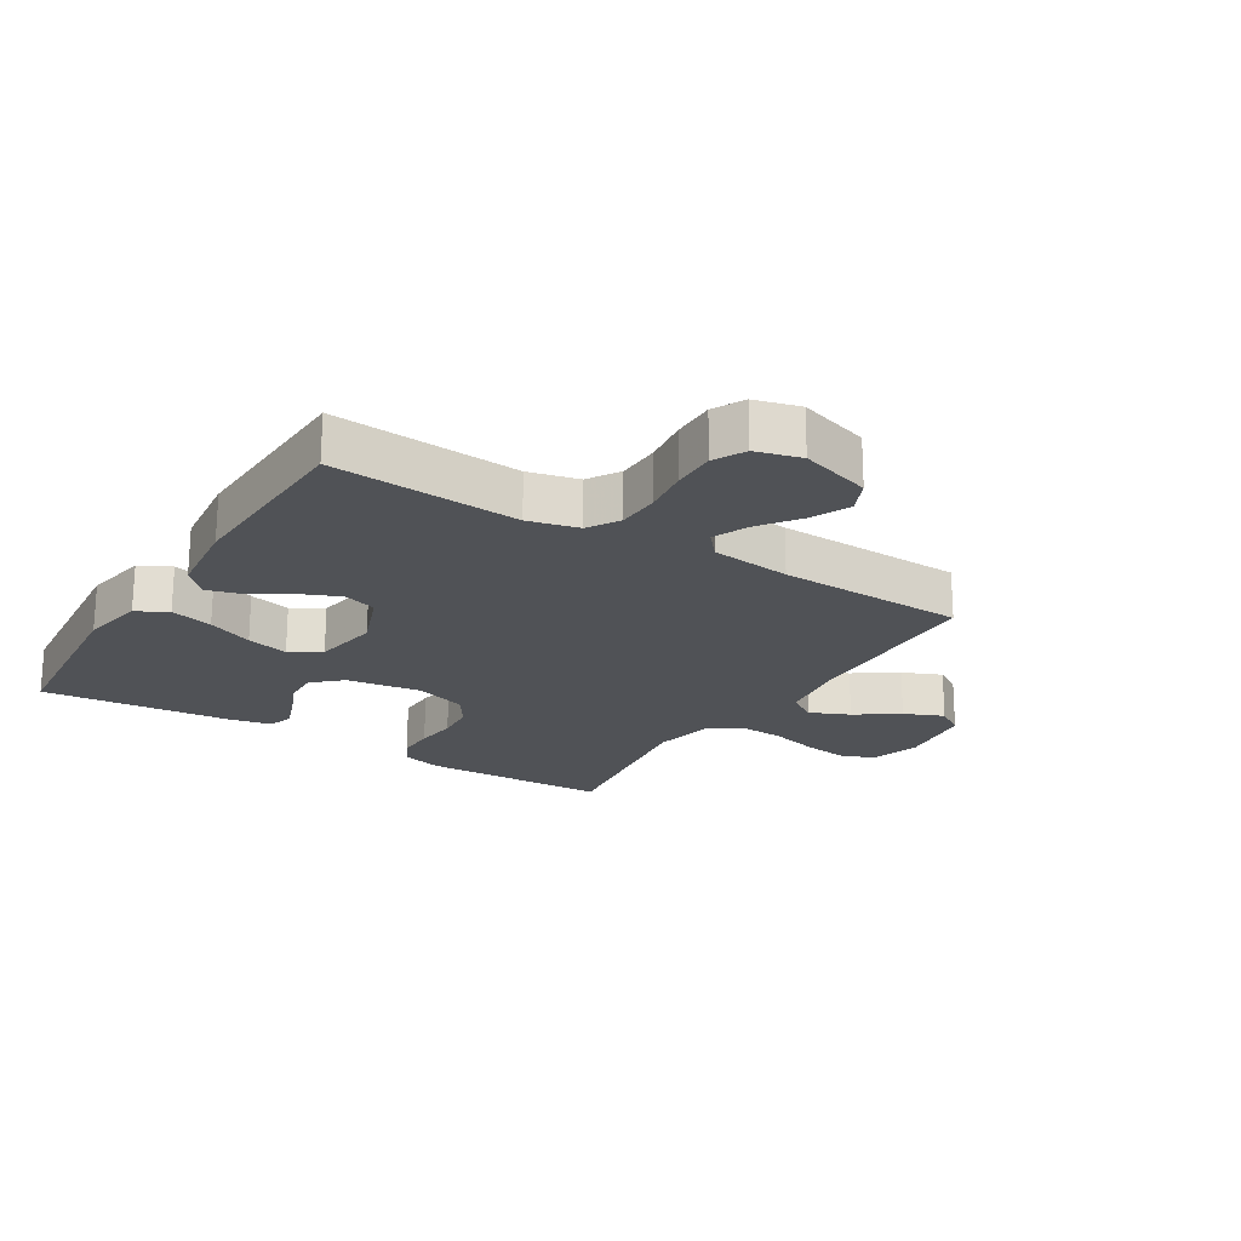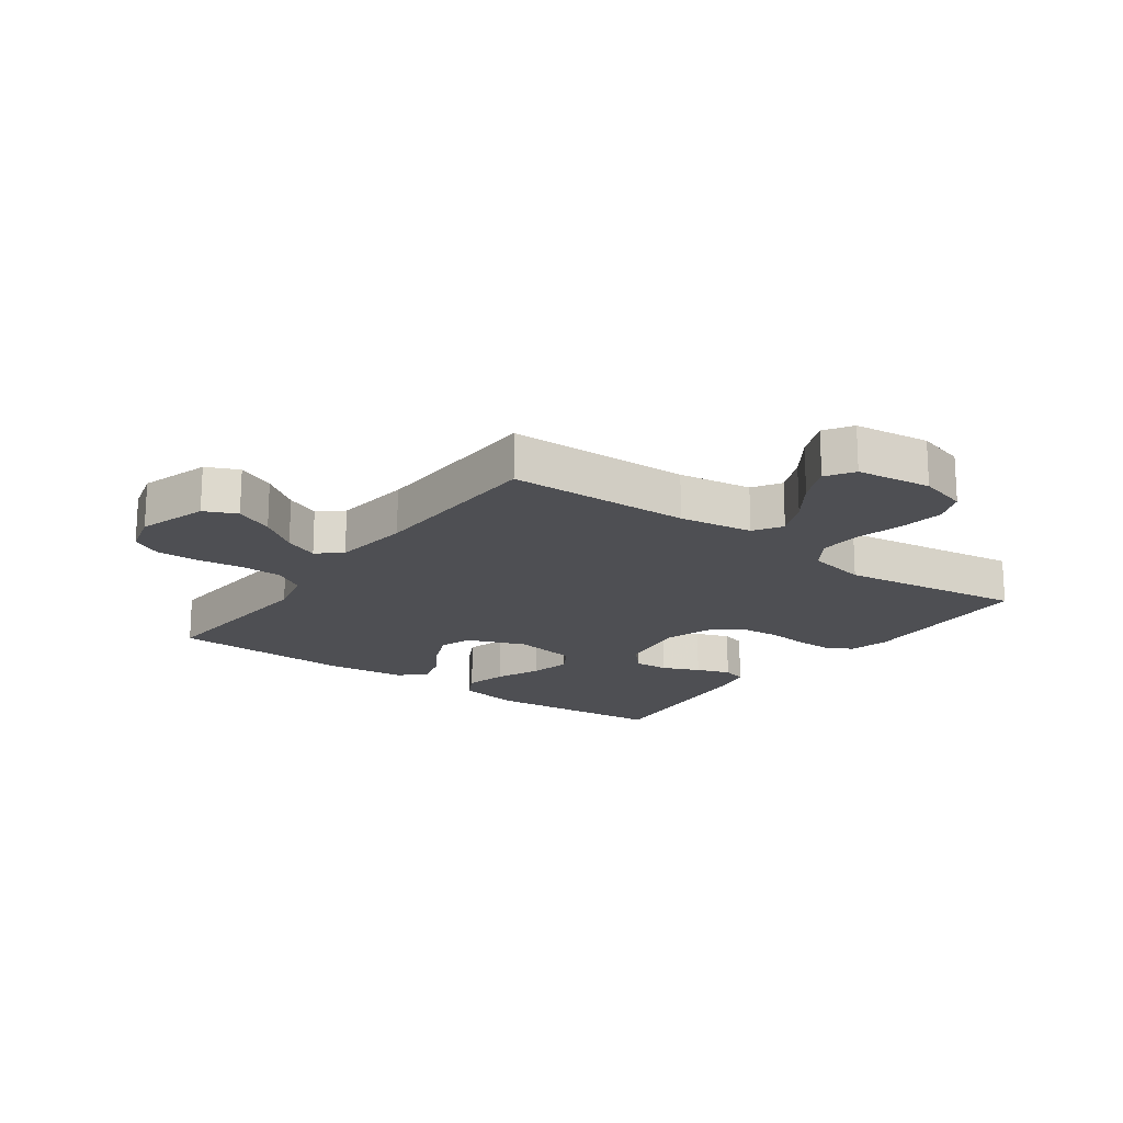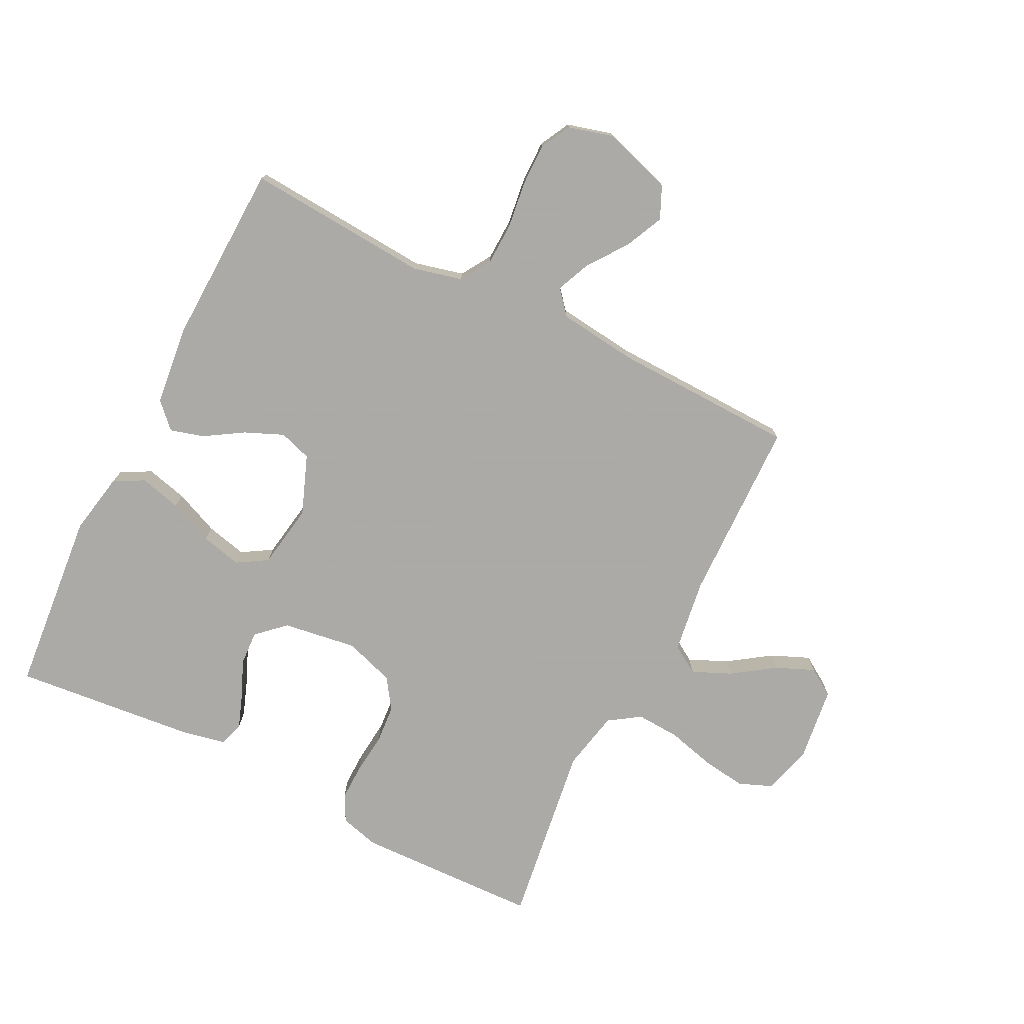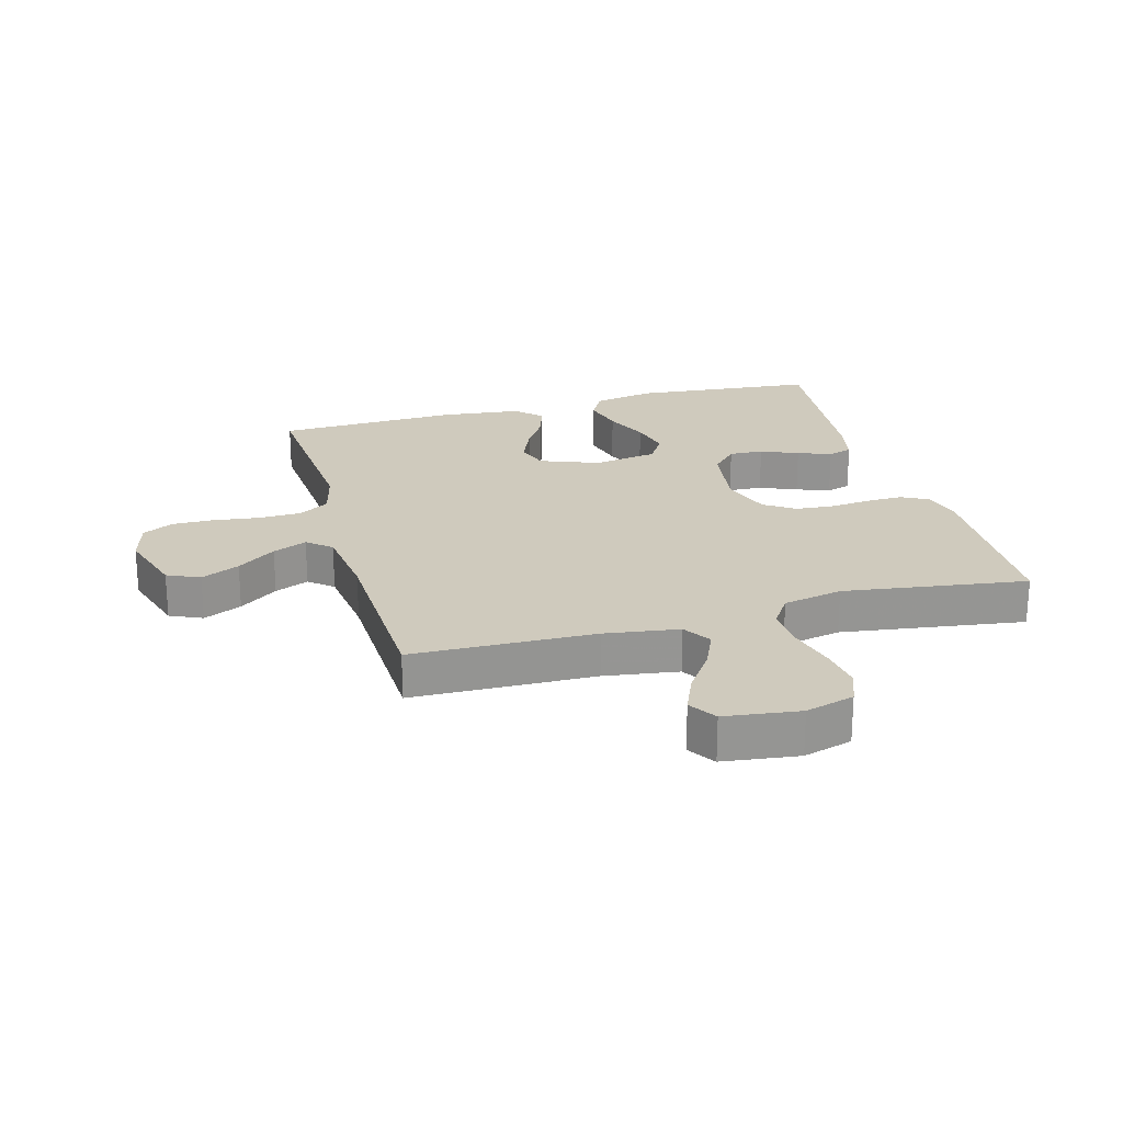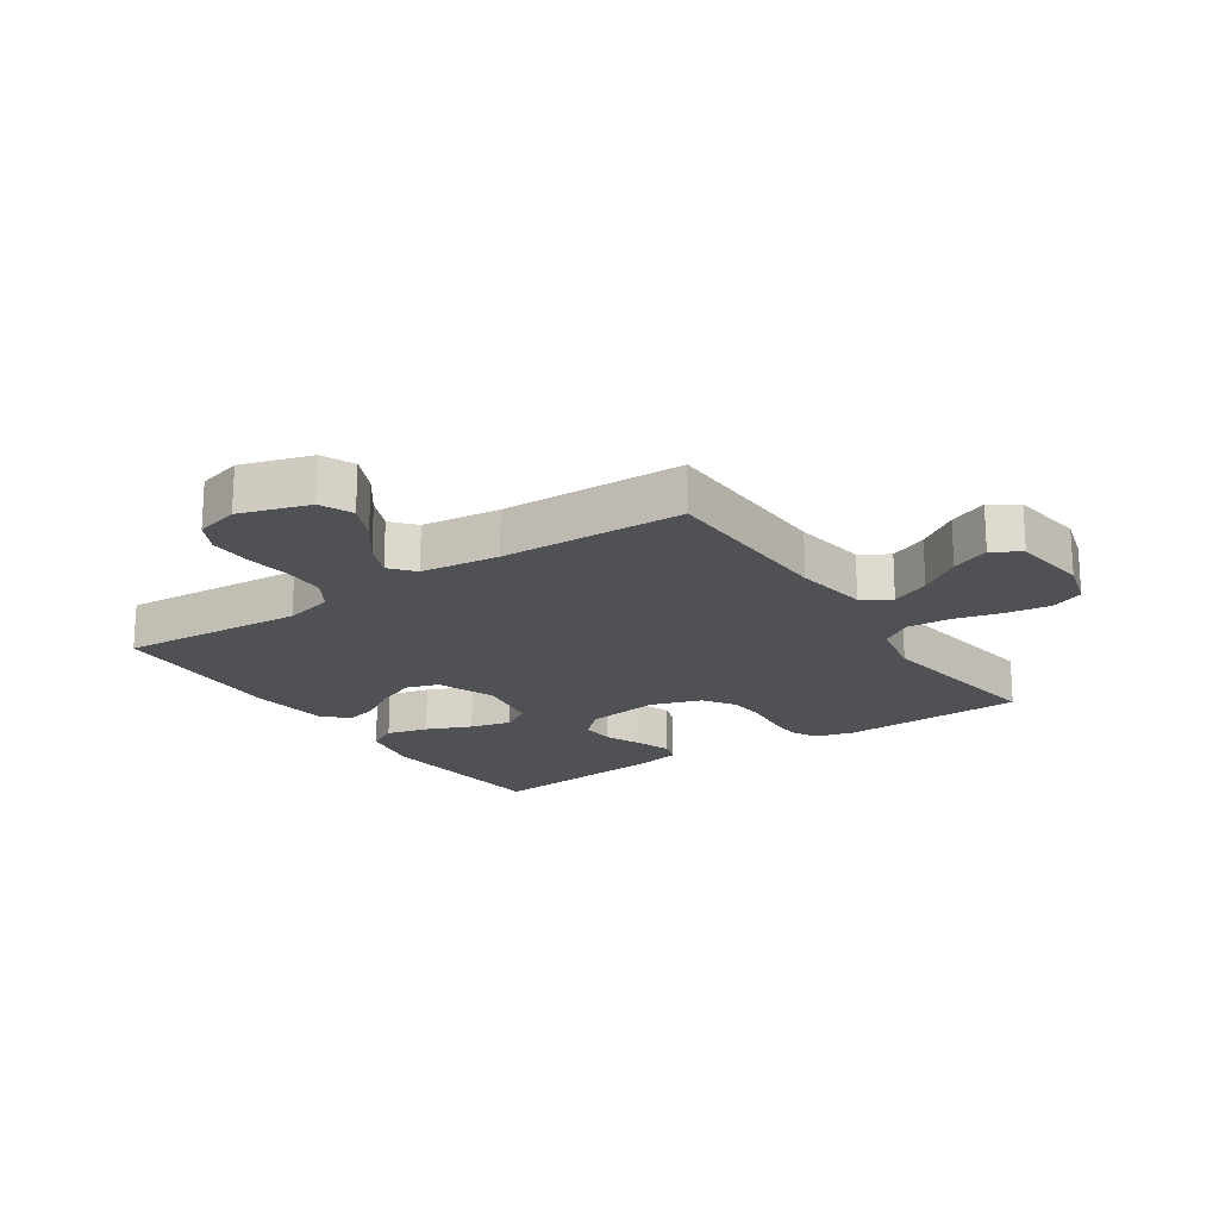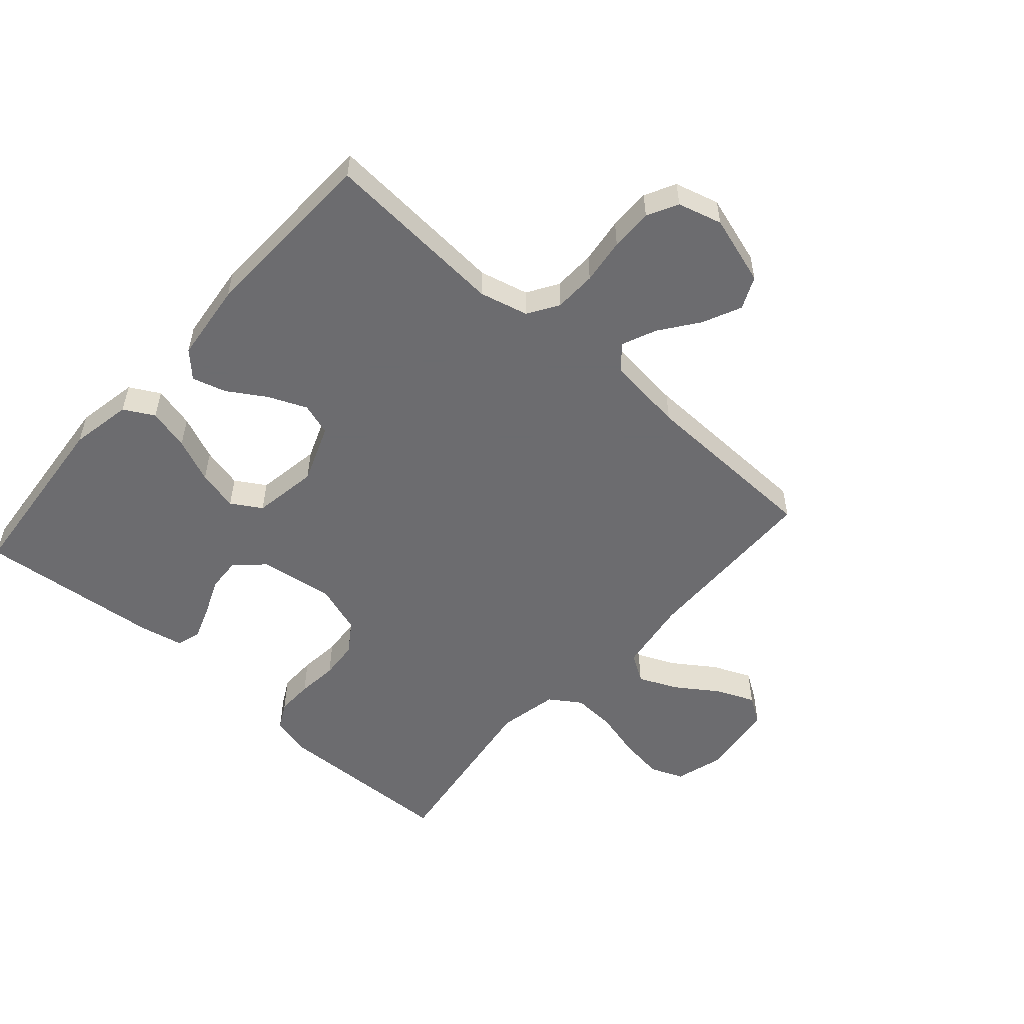
<metadata>
{"format":"obj","ext":"obj","renderer":"f3d","projection":"perspective","resolution":1024,"background":"white","views":[{"elev":-21.0,"azim":-32.0,"up":"+Y"},{"elev":-18.2,"azim":54.0,"up":"+Y"},{"elev":-75.7,"azim":-26.8,"up":"+Y"},{"elev":23.0,"azim":74.4,"up":"+Y"},{"elev":-19.5,"azim":33.8,"up":"+Y"},{"elev":-53.8,"azim":-41.6,"up":"+Y"}]}
</metadata>
<code>
v -0.5 0.07 0.5
v -0.2 0.07 0.479
v -0.12 0.07 0.499
v -0.089 0.07 0.549
v -0.087 0.07 0.618
v -0.097 0.07 0.693
v -0.098 0.07 0.762
v -0.072 0.07 0.812
v 0 0.07 0.832
v 0.114 0.07 0.797
v 0.138 0.07 0.744
v 0.109 0.07 0.681
v 0.063 0.07 0.618
v 0.039 0.07 0.562
v 0.072 0.07 0.523
v 0.2 0.07 0.508
v 0.5 0.07 0.5
v 0.507 0.07 0.2
v 0.525 0.07 0.079
v 0.571 0.07 0.05
v 0.634 0.07 0.078
v 0.702 0.07 0.125
v 0.765 0.07 0.152
v 0.81 0.07 0.123
v 0.826 0.07 0
v 0.803 0.07 -0.08
v 0.749 0.07 -0.102
v 0.677 0.07 -0.092
v 0.599 0.07 -0.072
v 0.528 0.07 -0.068
v 0.477 0.07 -0.102
v 0.457 0.07 -0.2
v 0.5 0.07 -0.5
v 0.2 0.07 -0.51
v 0.136 0.07 -0.493
v 0.113 0.07 -0.45
v 0.114 0.07 -0.39
v 0.121 0.07 -0.323
v 0.116 0.07 -0.26
v 0.082 0.07 -0.21
v 0 0.07 -0.183
v -0.121 0.07 -0.201
v -0.166 0.07 -0.243
v -0.163 0.07 -0.299
v -0.137 0.07 -0.36
v -0.117 0.07 -0.415
v -0.129 0.07 -0.455
v -0.2 0.07 -0.47
v -0.5 0.07 -0.5
v -0.528 0.07 -0.2
v -0.509 0.07 -0.099
v -0.46 0.07 -0.072
v -0.392 0.07 -0.089
v -0.319 0.07 -0.12
v -0.252 0.07 -0.136
v -0.203 0.07 -0.106
v -0.186 0.07 0
v -0.223 0.07 0.096
v -0.276 0.07 0.113
v -0.339 0.07 0.086
v -0.401 0.07 0.047
v -0.456 0.07 0.031
v -0.495 0.07 0.071
v -0.51 0.07 0.2
v -0.5 0 0.5
v -0.2 0 0.479
v -0.12 0 0.499
v -0.089 0 0.549
v -0.087 0 0.618
v -0.097 0 0.693
v -0.098 0 0.762
v -0.072 0 0.812
v 0 0 0.832
v 0.114 0 0.797
v 0.138 0 0.744
v 0.109 0 0.681
v 0.063 0 0.618
v 0.039 0 0.562
v 0.072 0 0.523
v 0.2 0 0.508
v 0.5 0 0.5
v 0.507 0 0.2
v 0.525 0 0.079
v 0.571 0 0.05
v 0.634 0 0.078
v 0.702 0 0.125
v 0.765 0 0.152
v 0.81 0 0.123
v 0.826 0 0
v 0.803 0 -0.08
v 0.749 0 -0.102
v 0.677 0 -0.092
v 0.599 0 -0.072
v 0.528 0 -0.068
v 0.477 0 -0.102
v 0.457 0 -0.2
v 0.5 0 -0.5
v 0.2 0 -0.51
v 0.136 0 -0.493
v 0.113 0 -0.45
v 0.114 0 -0.39
v 0.121 0 -0.323
v 0.116 0 -0.26
v 0.082 0 -0.21
v 0 0 -0.183
v -0.121 0 -0.201
v -0.166 0 -0.243
v -0.163 0 -0.299
v -0.137 0 -0.36
v -0.117 0 -0.415
v -0.129 0 -0.455
v -0.2 0 -0.47
v -0.5 0 -0.5
v -0.528 0 -0.2
v -0.509 0 -0.099
v -0.46 0 -0.072
v -0.392 0 -0.089
v -0.319 0 -0.12
v -0.252 0 -0.136
v -0.203 0 -0.106
v -0.186 0 0
v -0.223 0 0.096
v -0.276 0 0.113
v -0.339 0 0.086
v -0.401 0 0.047
v -0.456 0 0.031
v -0.495 0 0.071
v -0.51 0 0.2
f 63 64 1 2
f 60 61 62 63
f 59 60 63 2
f 58 59 2 3
f 57 58 3 4
f 56 57 4
f 51 52 53 54
f 51 54 55
f 50 51 55
f 49 50 55
f 48 49 55 56
f 44 45 46 47
f 44 47 48
f 43 44 48 56
f 35 36 37 38
f 35 38 39
f 32 33 34 35
f 31 32 35 39
f 30 31 39 40
f 26 27 28 29
f 26 29 30
f 25 26 30
f 24 25 30
f 21 22 23 24
f 20 21 24 30
f 19 20 30 40
f 16 17 18
f 15 16 18 19
f 10 11 12 13
f 10 13 14
f 9 10 14
f 8 9 14
f 5 6 7 8
f 4 5 8 14
f 42 43 56 4
f 15 19 40 41
f 15 41 42
f 4 14 15 42
f 66 65 128 127
f 127 126 125 124
f 66 127 124 123
f 67 66 123 122
f 68 67 122 121
f 68 121 120
f 118 117 116 115
f 119 118 115
f 119 115 114
f 119 114 113
f 120 119 113 112
f 111 110 109 108
f 112 111 108
f 120 112 108 107
f 102 101 100 99
f 103 102 99
f 99 98 97 96
f 103 99 96 95
f 104 103 95 94
f 93 92 91 90
f 94 93 90
f 94 90 89
f 94 89 88
f 88 87 86 85
f 94 88 85 84
f 104 94 84 83
f 82 81 80
f 83 82 80 79
f 77 76 75 74
f 78 77 74
f 78 74 73
f 78 73 72
f 72 71 70 69
f 78 72 69 68
f 68 120 107 106
f 105 104 83 79
f 106 105 79
f 106 79 78 68
f 1 65 66 2
f 2 66 67 3
f 3 67 68 4
f 4 68 69 5
f 5 69 70 6
f 6 70 71 7
f 7 71 72 8
f 8 72 73 9
f 9 73 74 10
f 10 74 75 11
f 11 75 76 12
f 12 76 77 13
f 13 77 78 14
f 14 78 79 15
f 15 79 80 16
f 16 80 81 17
f 17 81 82 18
f 18 82 83 19
f 19 83 84 20
f 20 84 85 21
f 21 85 86 22
f 22 86 87 23
f 23 87 88 24
f 24 88 89 25
f 25 89 90 26
f 26 90 91 27
f 27 91 92 28
f 28 92 93 29
f 29 93 94 30
f 30 94 95 31
f 31 95 96 32
f 32 96 97 33
f 33 97 98 34
f 34 98 99 35
f 35 99 100 36
f 36 100 101 37
f 37 101 102 38
f 38 102 103 39
f 39 103 104 40
f 40 104 105 41
f 41 105 106 42
f 42 106 107 43
f 43 107 108 44
f 44 108 109 45
f 45 109 110 46
f 46 110 111 47
f 47 111 112 48
f 48 112 113 49
f 49 113 114 50
f 50 114 115 51
f 51 115 116 52
f 52 116 117 53
f 53 117 118 54
f 54 118 119 55
f 55 119 120 56
f 56 120 121 57
f 57 121 122 58
f 58 122 123 59
f 59 123 124 60
f 60 124 125 61
f 61 125 126 62
f 62 126 127 63
f 63 127 128 64
f 64 128 65 1

</code>
